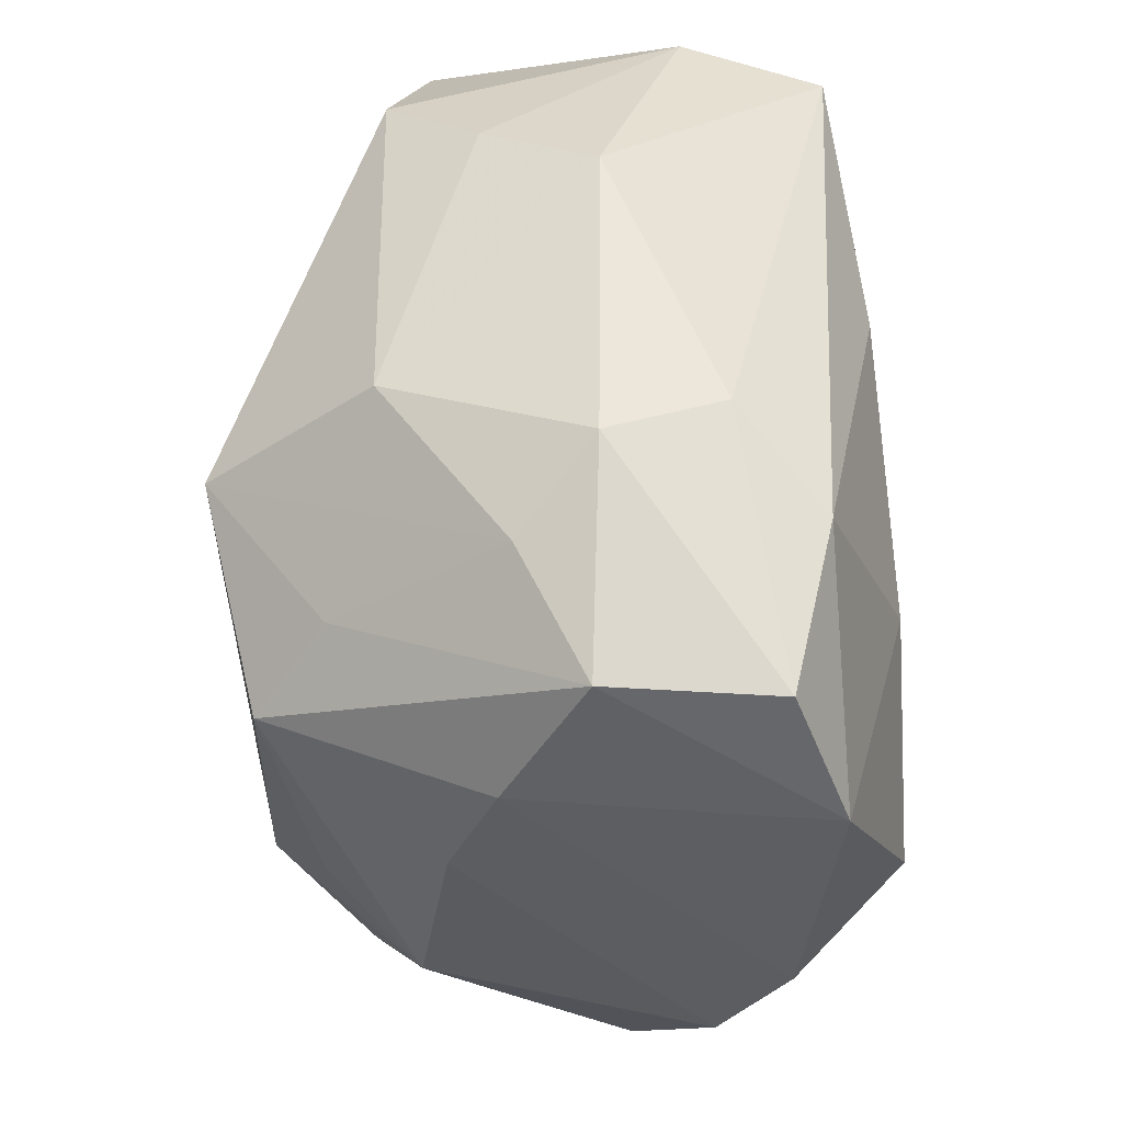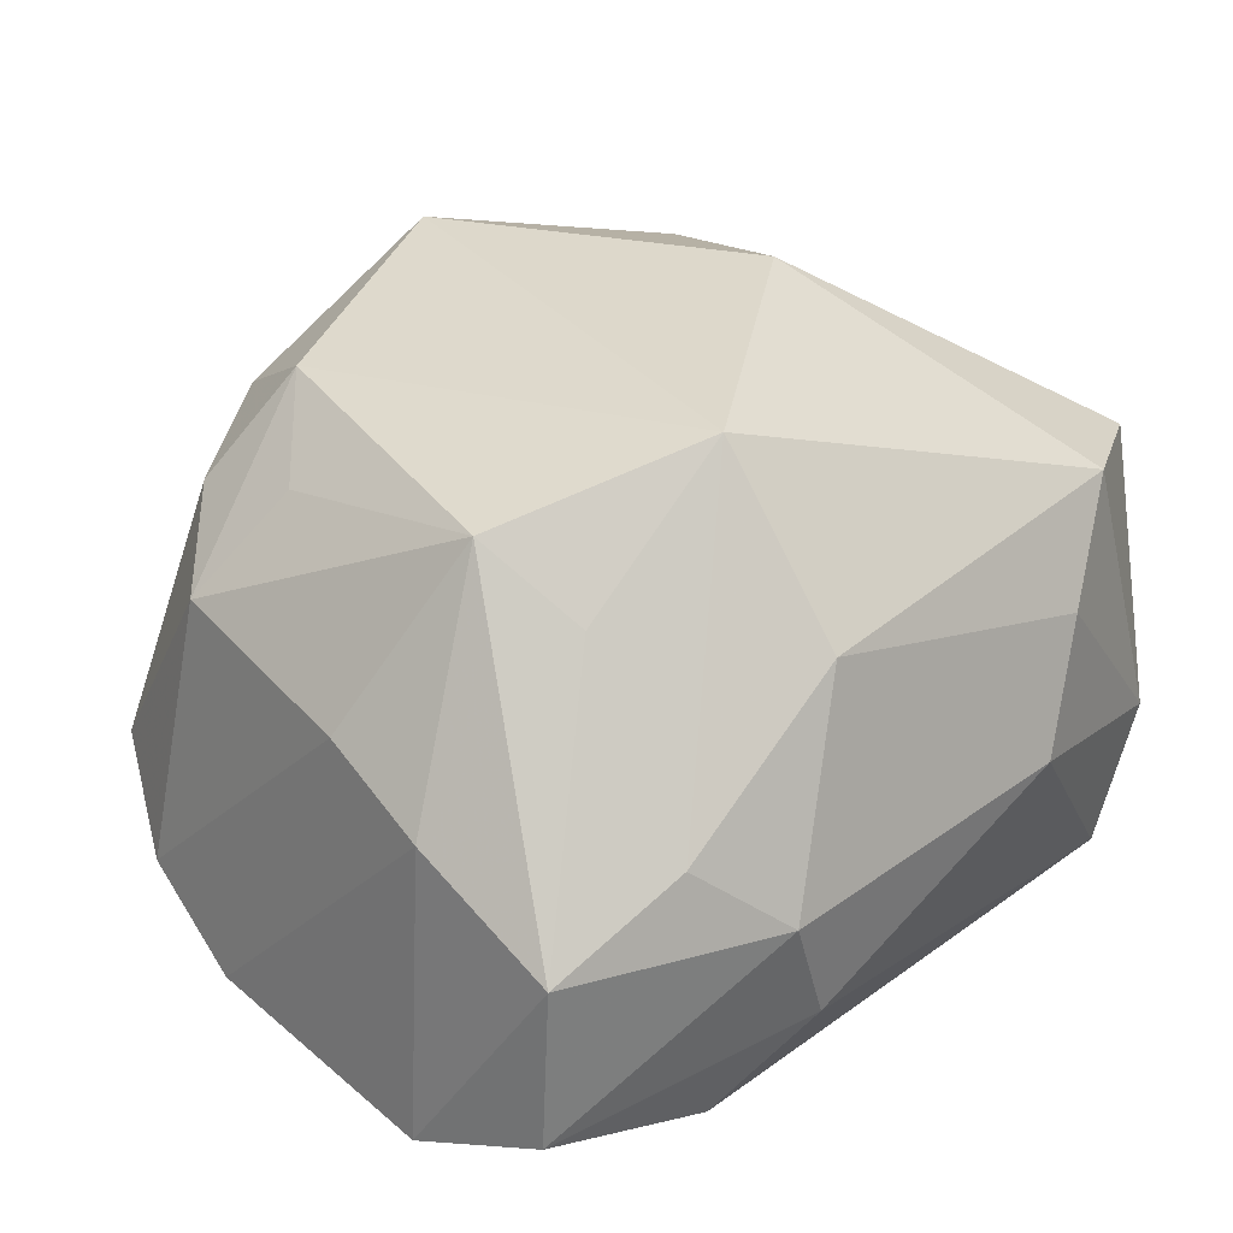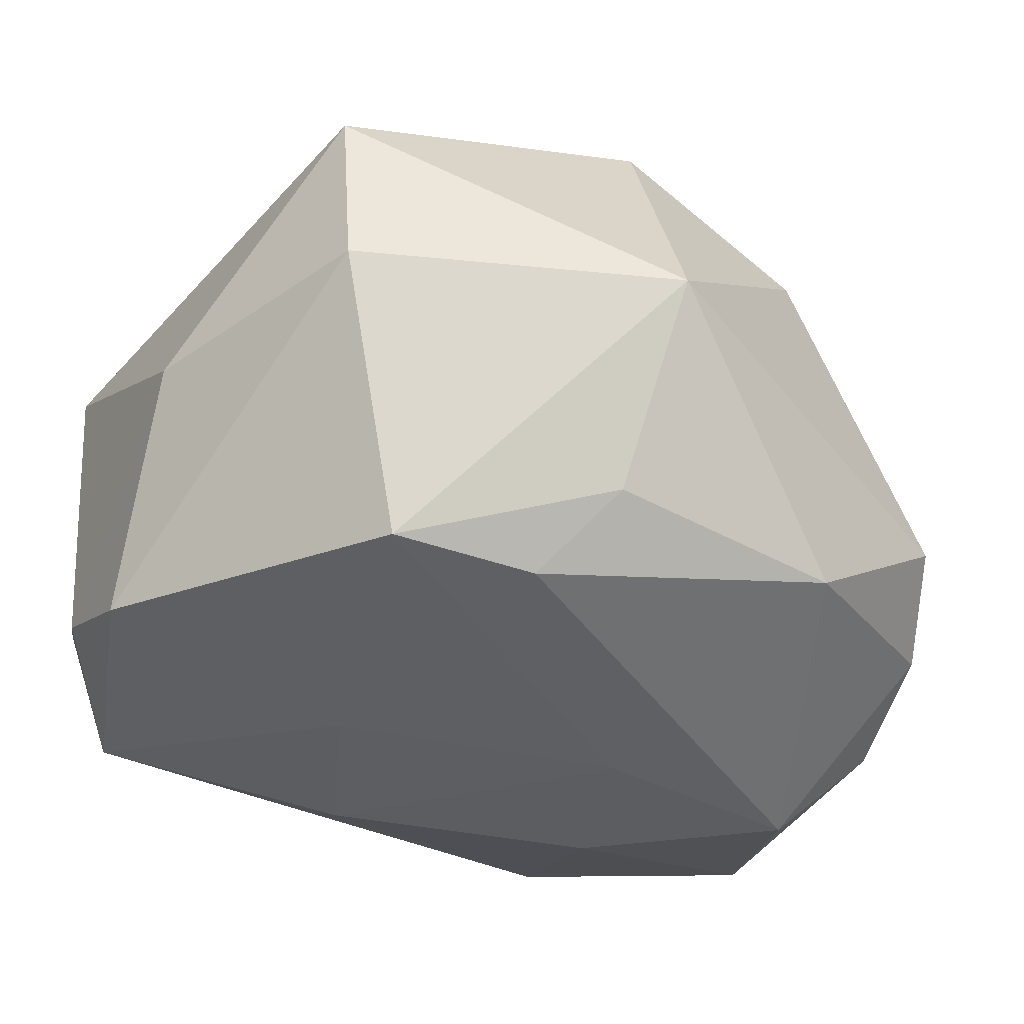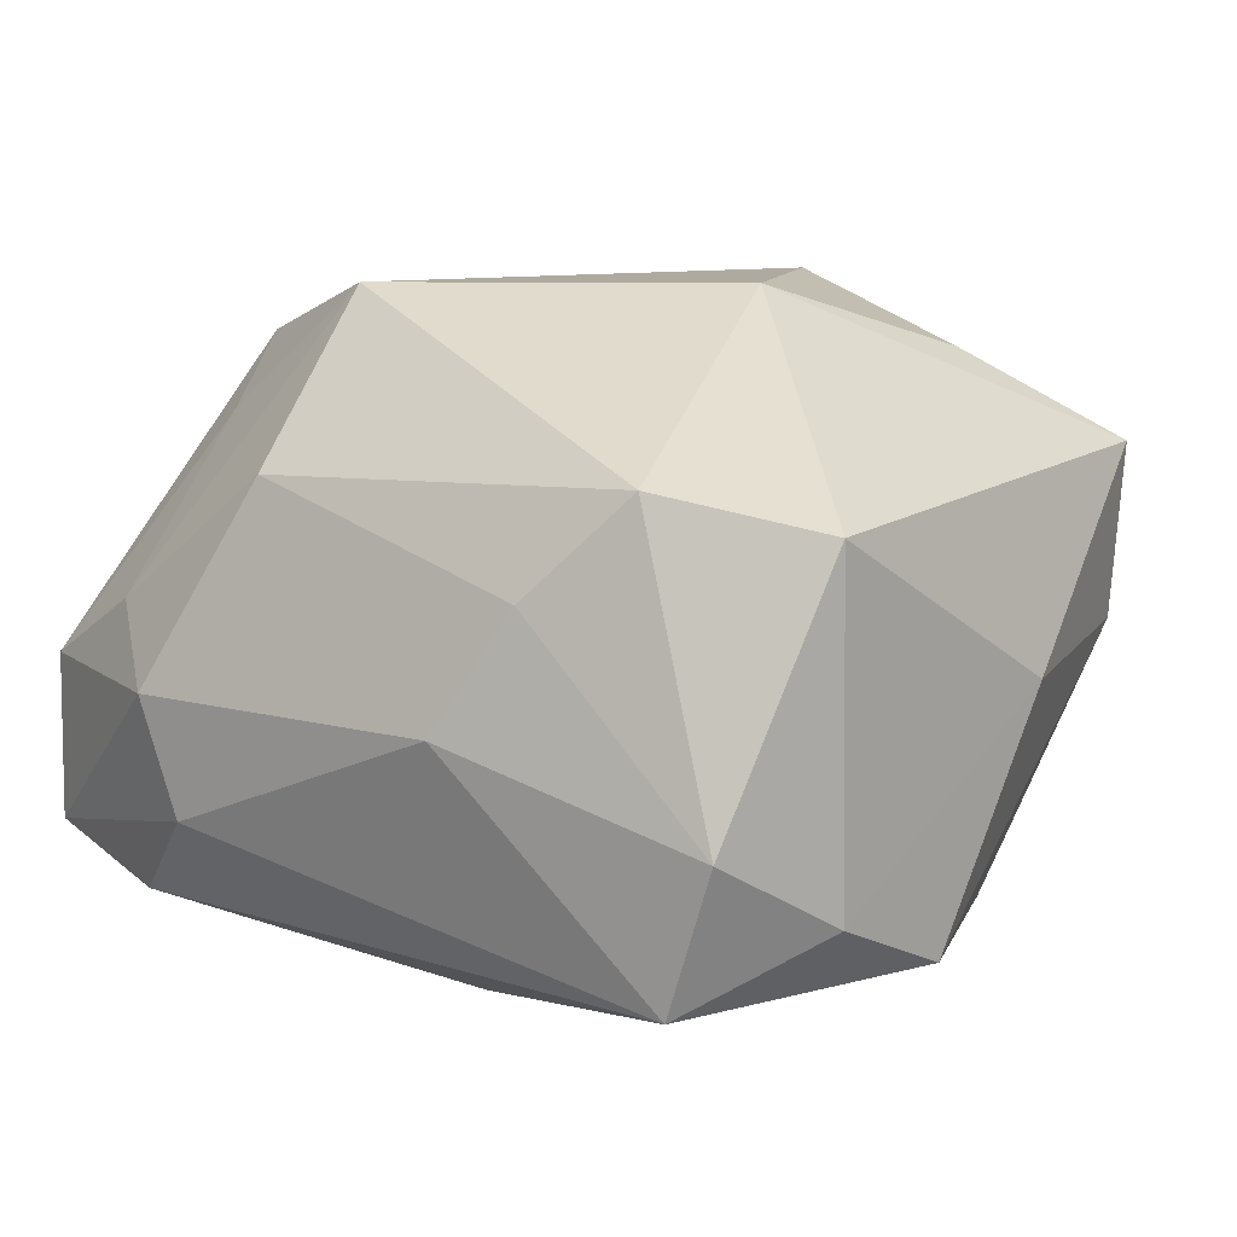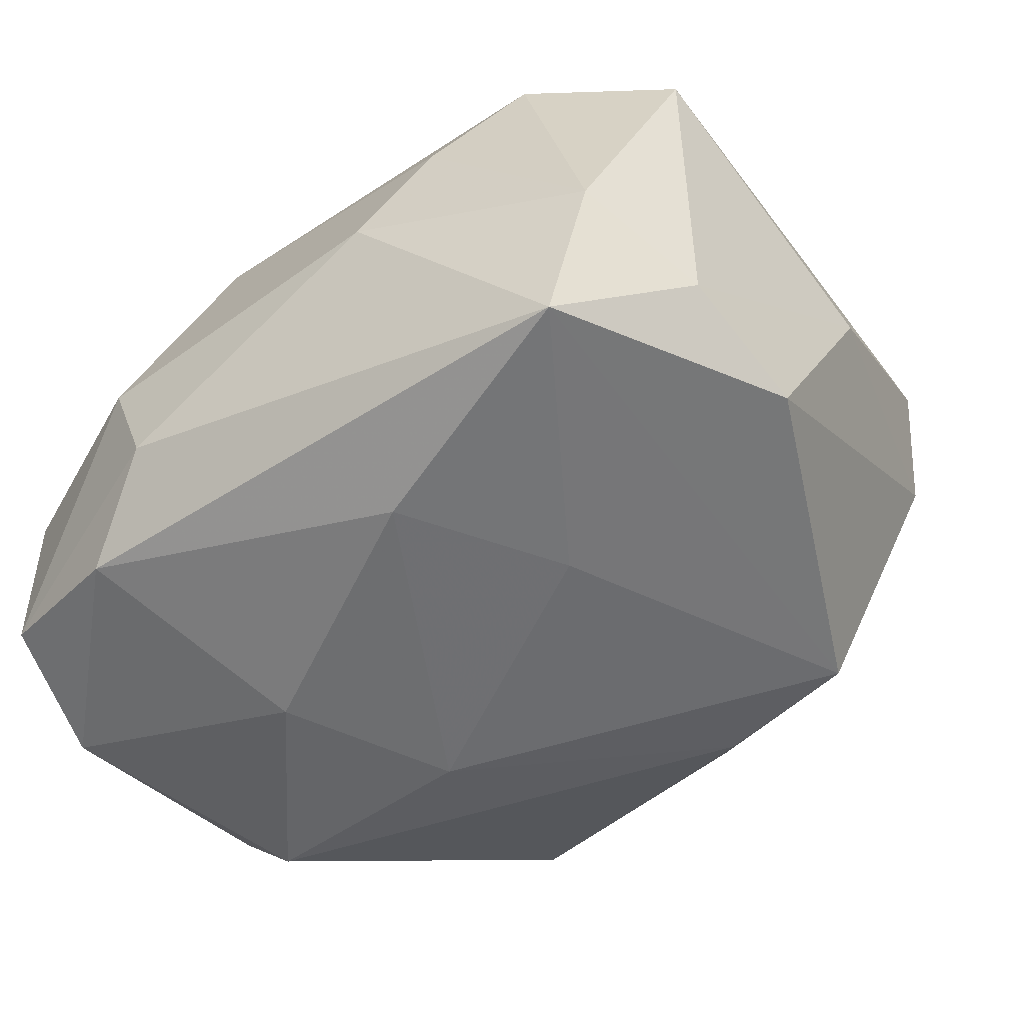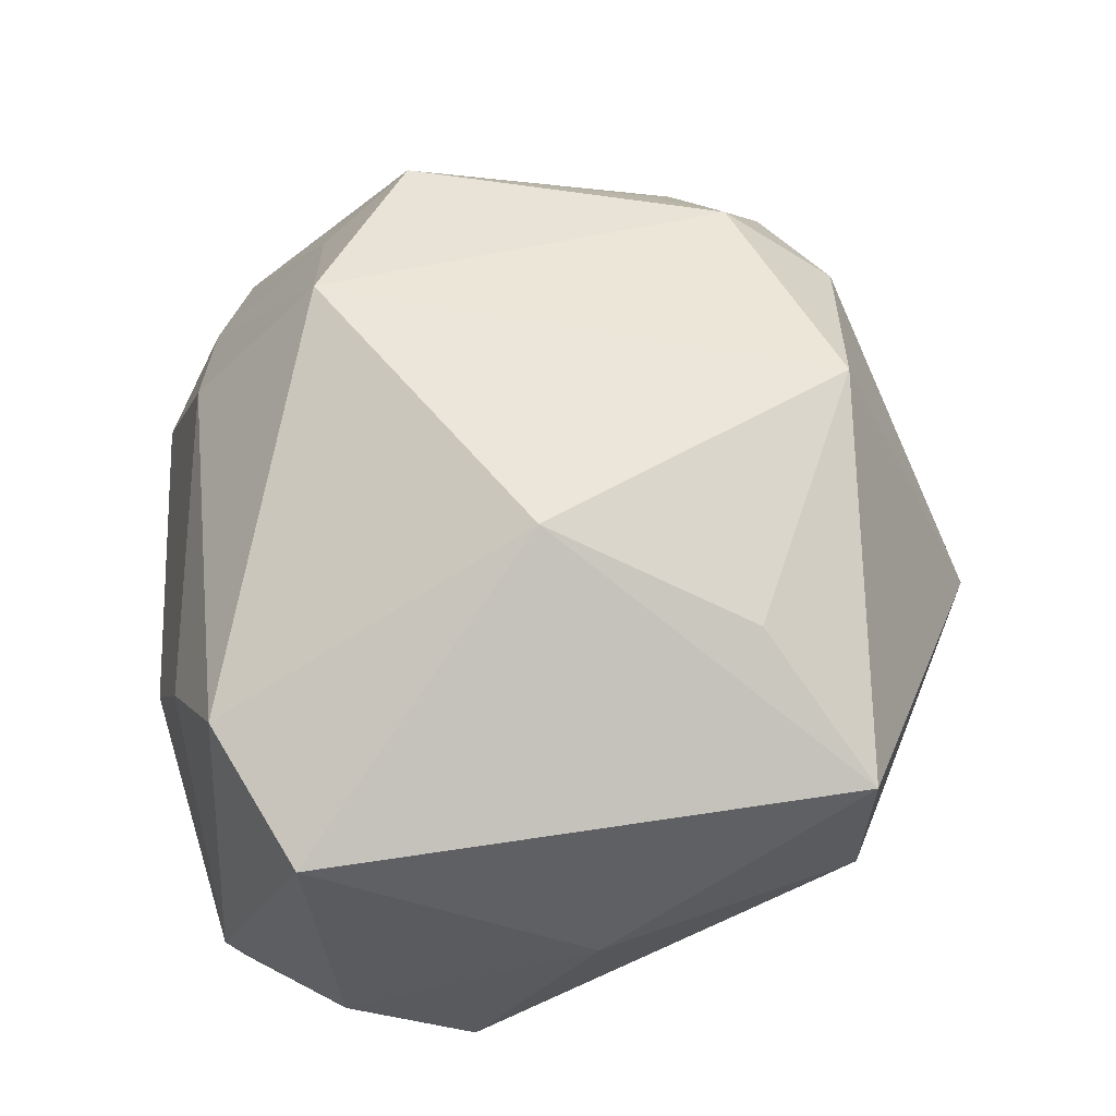
<metadata>
{"format":"obj","ext":"obj","renderer":"f3d","projection":"perspective","resolution":1024,"background":"white","views":[{"elev":49.4,"azim":90.9,"up":"+Y"},{"elev":31.2,"azim":134.4,"up":"+Z"},{"elev":-36.8,"azim":-33.1,"up":"+Z"},{"elev":9.4,"azim":-141.6,"up":"+Z"},{"elev":-49.1,"azim":-141.3,"up":"+Z"},{"elev":55.7,"azim":-92.8,"up":"+Z"}]}
</metadata>
<code>
v -0.003592 -0.02705 0.001141
v 0.02545 0.01806 -0.01129
v 0.01024 0.02319 -0.008323
v -0.02736 -0.002808 2.753e-05
v -0.02548 0.01255 -0.01044
v -0.02269 -0.01826 0.0007978
v -0.01757 0.01878 0.01118
v 0.02514 0.002775 0.00625
v 0.01639 0.01226 0.01279
v 0.02348 -0.01035 0.00815
v 0.006633 0.01228 0.02012
v -0.004039 0.01454 -0.01699
v -0.004187 -0.02035 -0.01107
v 0.01575 0.02037 -0.01343
v 0.0272 0.01009 -0.01453
v 0.02587 -0.01243 -0.008713
v -0.01593 -0.01235 0.01629
v 0.01137 0.006941 -0.01843
v -0.02604 0.004673 -0.01374
v 0.01815 -0.01549 0.01138
v -0.02351 -0.0184 0.01098
v -0.01217 0.02158 0.005451
v -0.0111 -0.0001524 0.02012
v 0.01733 0.02009 0.002748
v 0.006583 -0.003559 -0.01875
v -0.02271 0.01959 -0.00622
v 0.01852 -0.00761 0.01392
v 0.01124 -0.02066 -0.01225
v -0.01958 0.01922 -0.01468
v -0.001135 -0.01846 0.02012
v 0.02049 -0.003356 -0.01903
v 0.02579 0.009741 0.003405
v -0.008034 0.02352 -0.001443
v 0.01272 0.02352 -0.001563
v 0.006642 0.02021 0.01037
v 0.01347 -0.01268 0.01762
v 0.01139 -0.01931 0.01362
v 0.02678 -0.005599 -0.01272
v 0.02286 -0.01808 -0.004051
v -0.02616 0.01395 0.009103
v 0.01862 0.006748 0.01683
v -0.009503 0.004403 -0.01681
v 0.02511 0.01827 -0.001364
v -0.01673 -0.01447 -0.01583
v -0.00755 -0.01577 -0.01589
f 30 21 1
f 35 7 11
f 15 43 32
f 11 7 23
f 23 30 11
f 15 18 14
f 33 29 26
f 13 28 1
f 45 28 13
f 1 44 13
f 13 44 45
f 24 35 11
f 22 35 33
f 7 35 22
f 33 26 22
f 22 26 7
f 1 28 39
f 21 30 17
f 17 23 21
f 30 23 17
f 31 28 45
f 31 18 15
f 42 44 29
f 2 43 15
f 15 14 2
f 29 14 12
f 12 14 18
f 12 42 29
f 29 44 19
f 34 24 43
f 43 2 34
f 33 35 34
f 35 24 34
f 9 24 11
f 43 24 9
f 16 39 28
f 28 31 16
f 11 30 36
f 7 26 40
f 40 23 7
f 21 23 40
f 45 44 25
f 25 31 45
f 44 42 25
f 18 31 25
f 25 12 18
f 42 12 25
f 5 26 29
f 29 19 5
f 5 40 26
f 6 19 44
f 1 21 6
f 6 44 1
f 3 2 14
f 3 34 2
f 33 34 3
f 3 29 33
f 3 14 29
f 15 32 38
f 38 31 15
f 38 16 31
f 39 16 10
f 37 36 30
f 37 30 1
f 1 39 37
f 41 9 11
f 11 36 41
f 41 32 43
f 43 9 41
f 21 40 4
f 4 6 21
f 19 6 4
f 4 5 19
f 40 5 4
f 8 10 16
f 8 38 32
f 16 38 8
f 32 41 8
f 8 41 10
f 20 10 36
f 36 37 20
f 39 10 20
f 20 37 39
f 36 10 27
f 27 41 36
f 10 41 27

</code>
